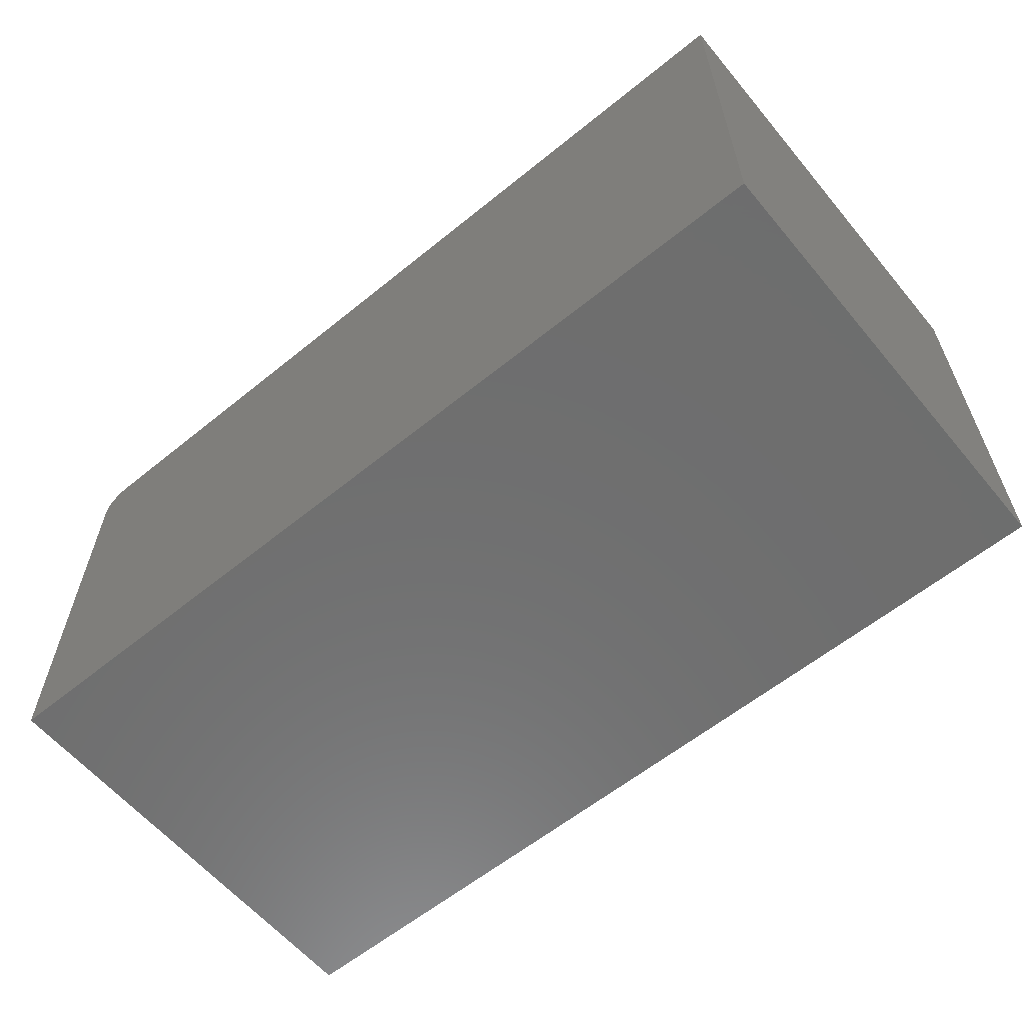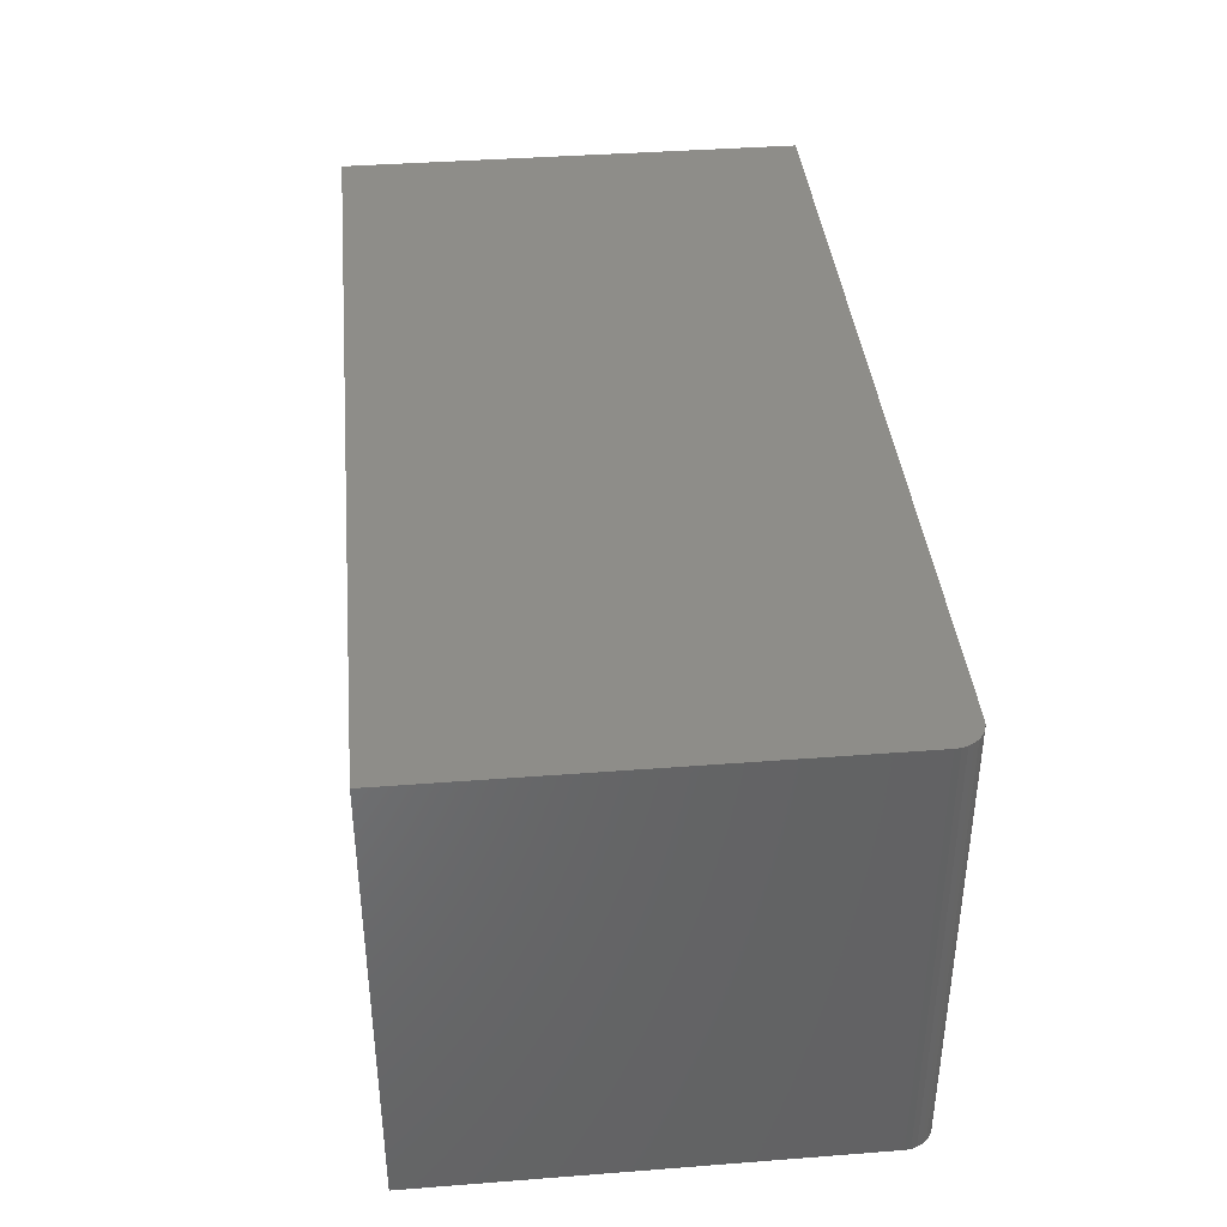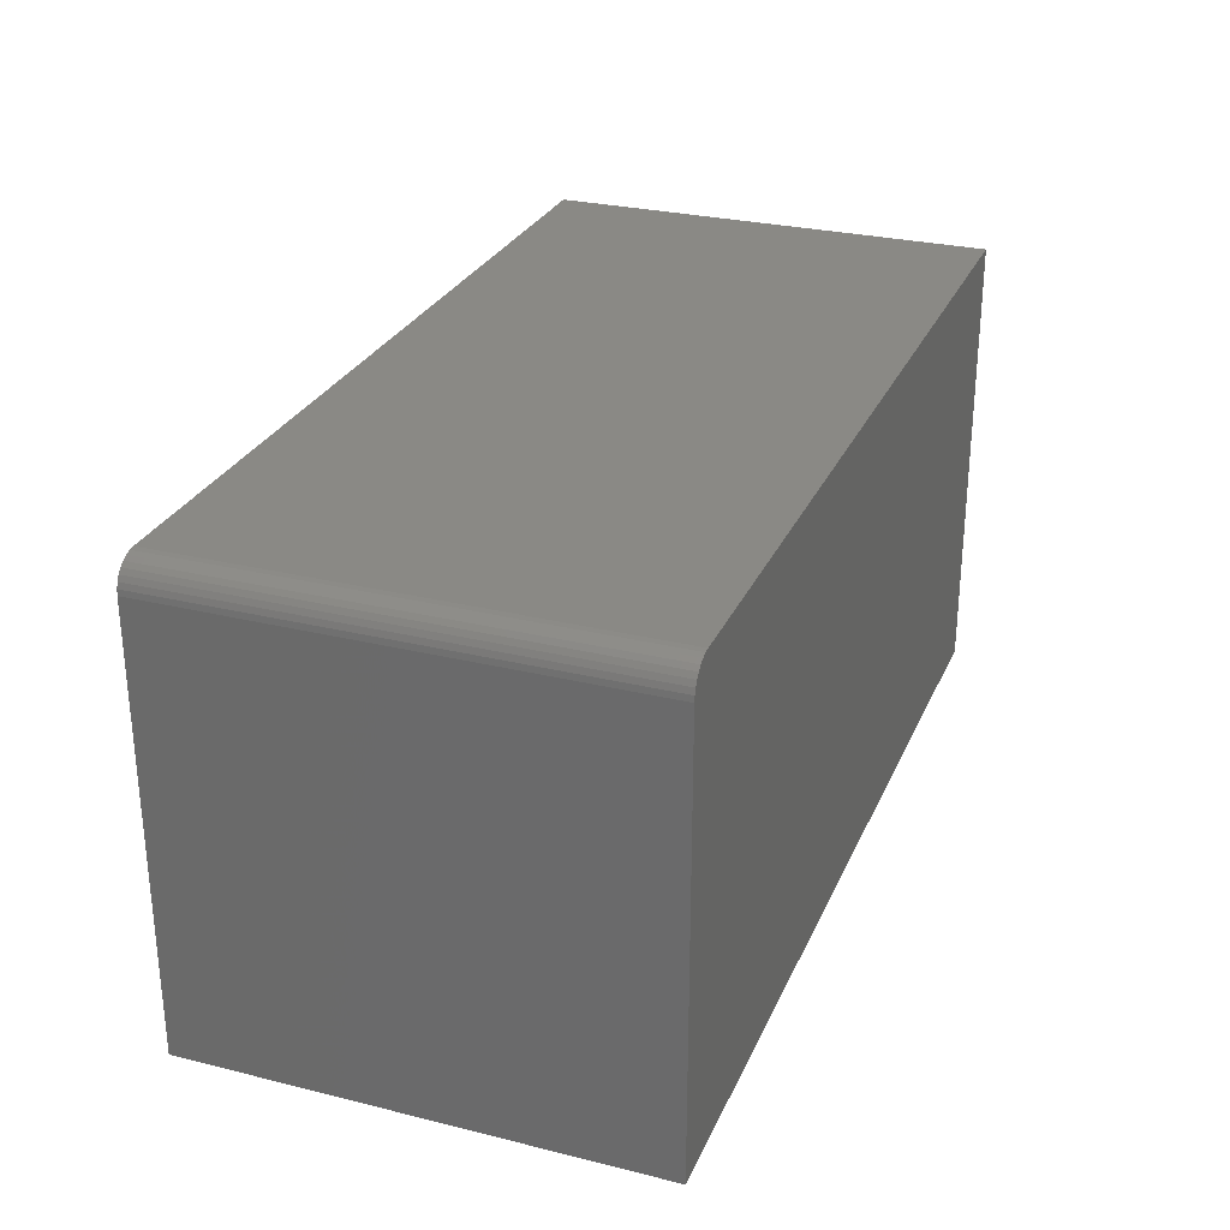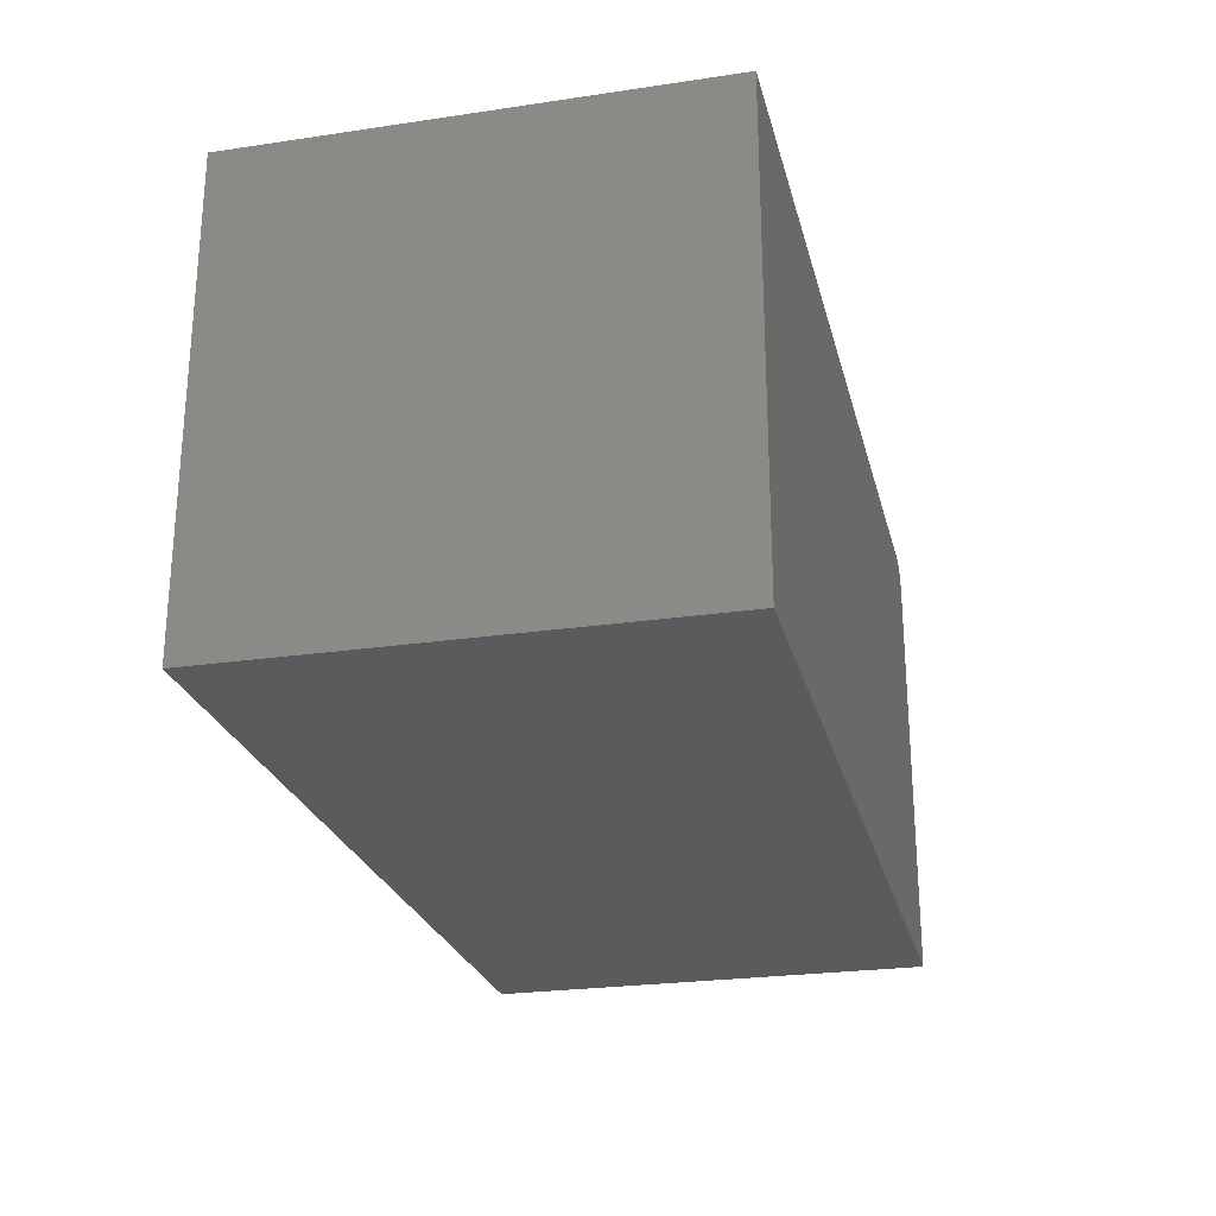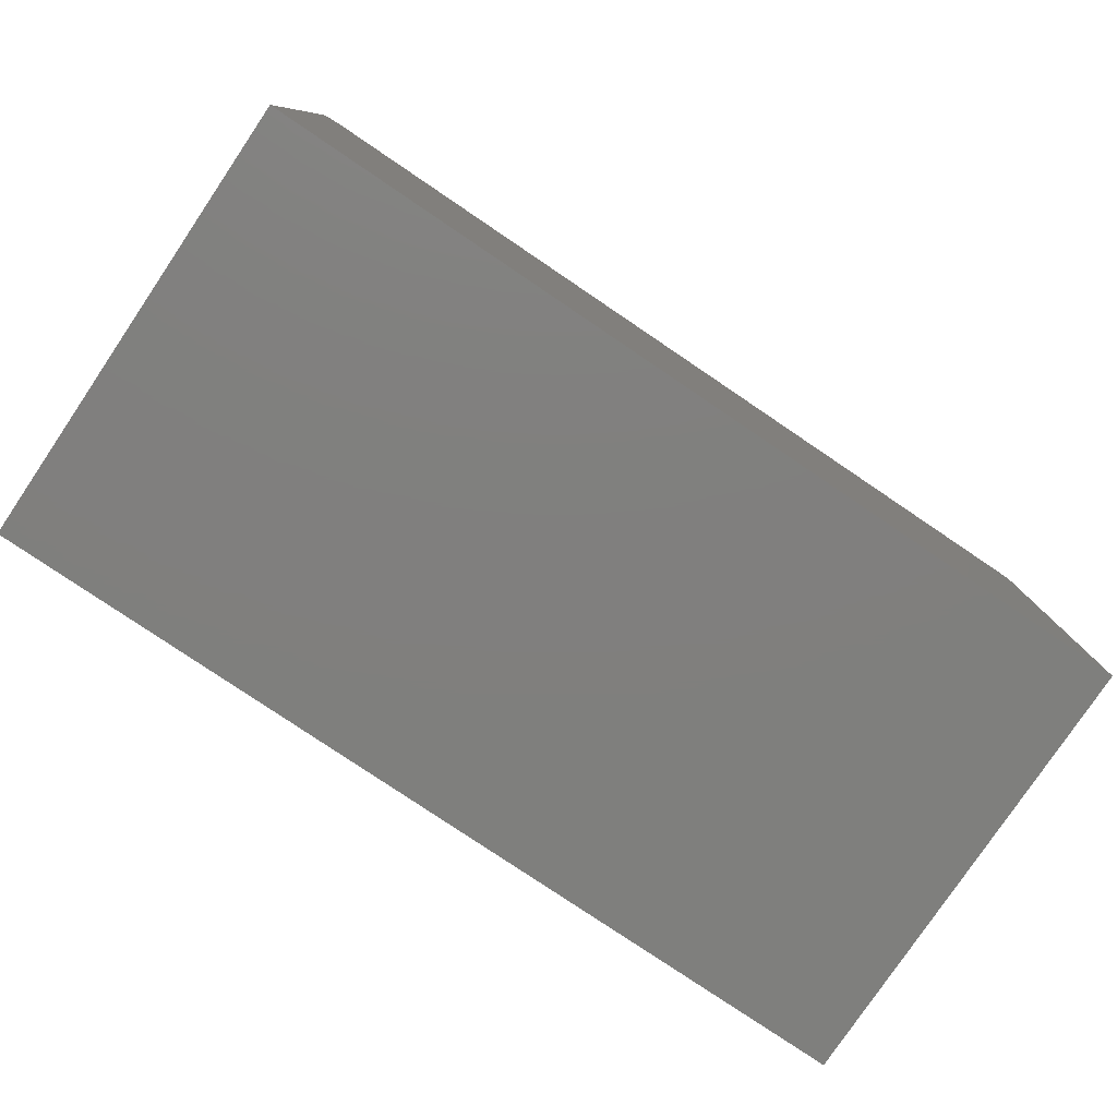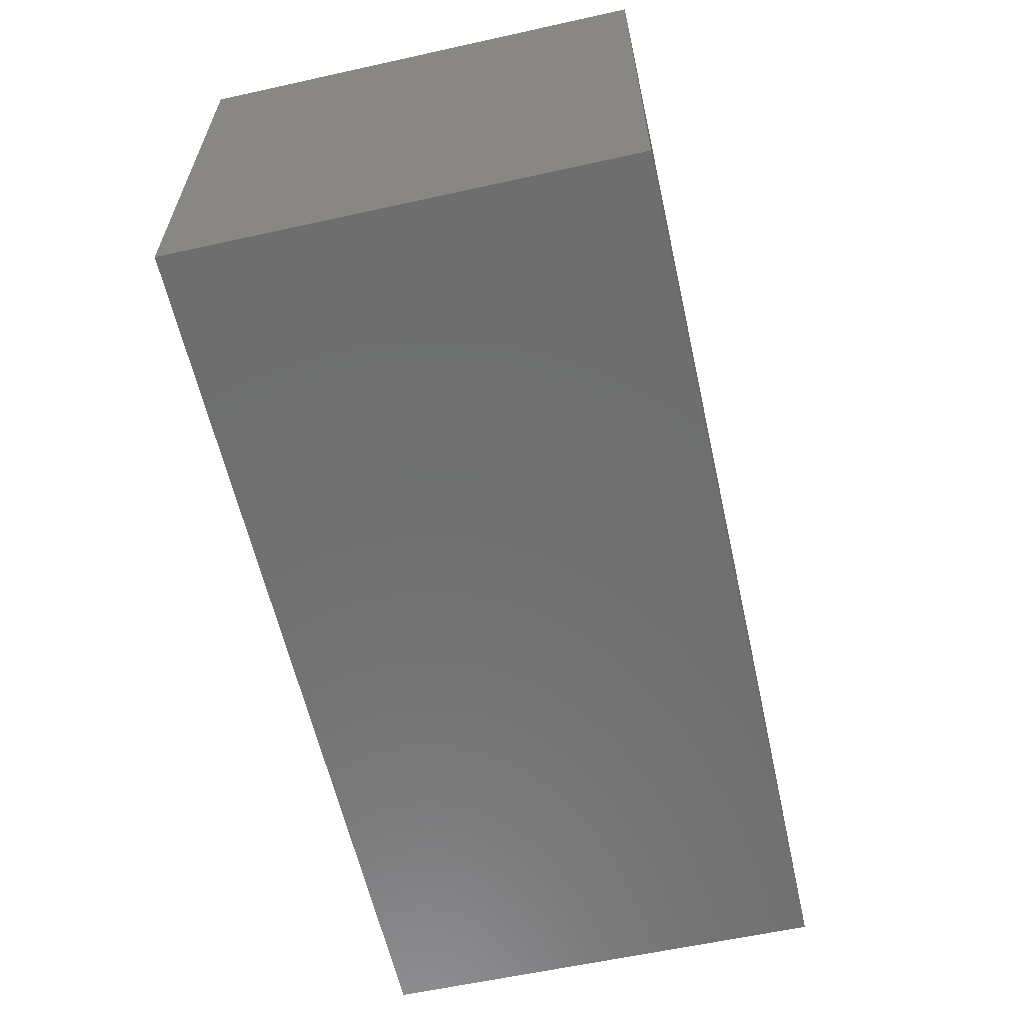
<metadata>
{"format":"stl","ext":"stl","renderer":"f3d","projection":"perspective","resolution":1024,"background":"white","views":[{"elev":-60.2,"azim":-140.3,"up":"+Y"},{"elev":39.1,"azim":84.5,"up":"+Z"},{"elev":28.1,"azim":110.4,"up":"+Y"},{"elev":-24.9,"azim":-76.5,"up":"+Y"},{"elev":-79.4,"azim":146.0,"up":"+Y"},{"elev":-60.5,"azim":-77.3,"up":"+Y"}]}
</metadata>
<code>
# stl→obj: 24 verts, 44 faces
v 0.7266 0.3789 0.375
v 0.7355 0.3772 0.375
v 0.7311 0.3785 0.375
v 0 0.3789 0.375
v 0 0 0.375
v 0.75 0 0.375
v 0.75 0.3555 0.375
v 0.7495 0.3601 0.375
v 0.7482 0.3645 0.375
v 0.7461 0.3685 0.375
v 0.7431 0.3721 0.375
v 0.7396 0.375 0.375
v 0.7311 0.3785 0
v 0.7355 0.3772 0
v 0.7266 0.3789 0
v 0 0.3789 0
v 0.7396 0.375 0
v 0.7431 0.3721 0
v 0.7461 0.3685 0
v 0.7482 0.3645 0
v 0.7495 0.3601 0
v 0.75 0.3555 0
v 0.75 0 0
v 0 0 0
f 1 2 3
f 4 5 6
f 4 6 7
f 4 7 8
f 4 8 9
f 4 9 10
f 4 10 11
f 4 11 12
f 4 12 2
f 4 2 1
f 13 14 15
f 16 15 14
f 16 14 17
f 16 17 18
f 16 18 19
f 16 19 20
f 16 20 21
f 16 21 22
f 16 22 23
f 16 23 24
f 1 15 4
f 4 15 16
f 6 23 7
f 7 23 22
f 15 1 13
f 13 1 3
f 13 3 14
f 14 3 2
f 14 2 17
f 17 2 12
f 17 12 18
f 18 12 11
f 18 11 19
f 19 11 10
f 19 10 20
f 20 10 9
f 20 9 21
f 21 9 8
f 21 8 22
f 22 8 7
f 4 16 5
f 5 16 24
f 5 24 6
f 6 24 23

</code>
